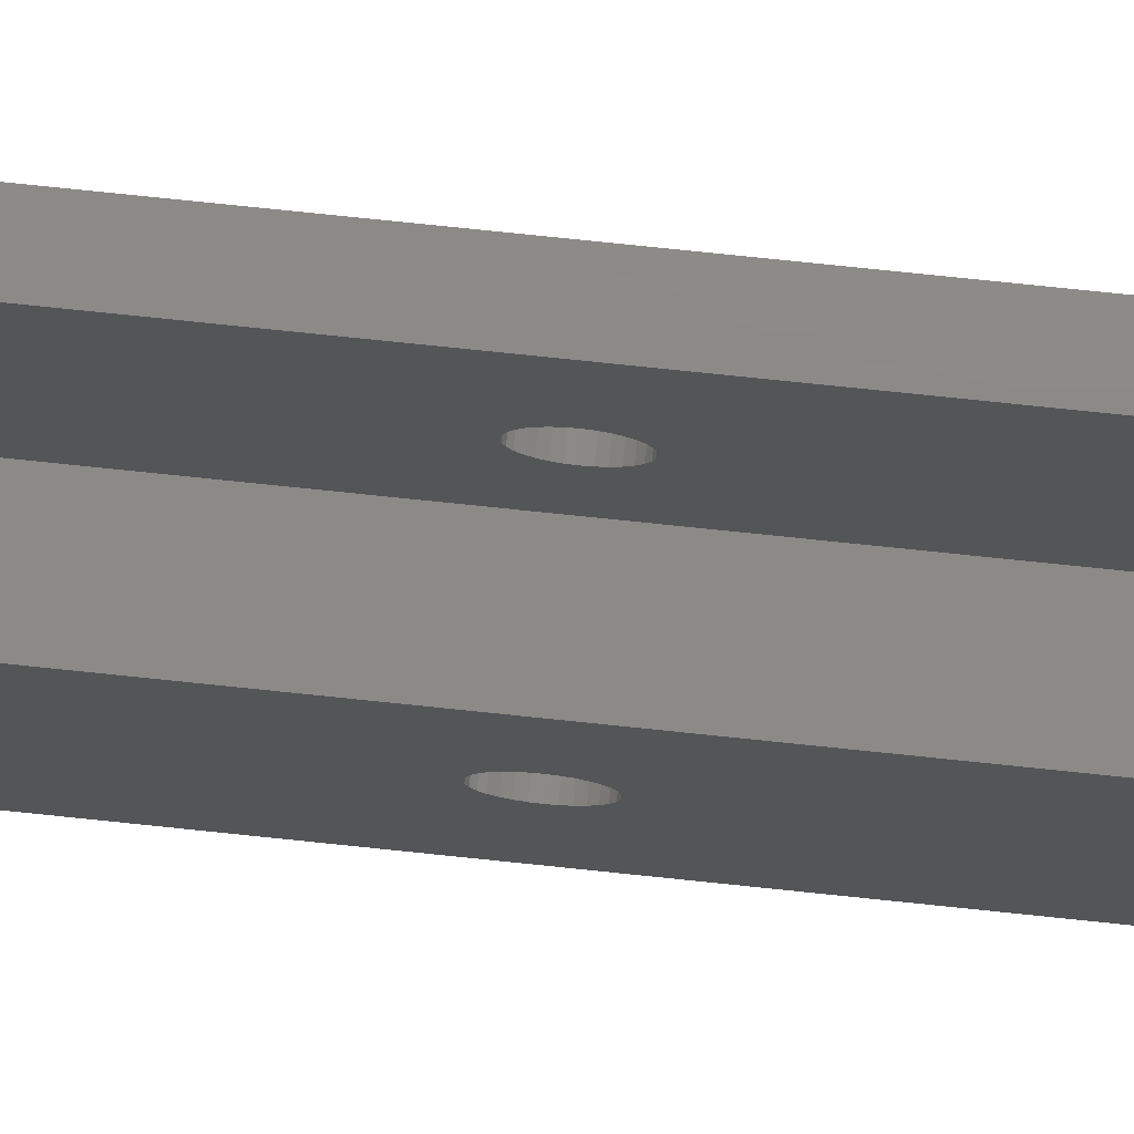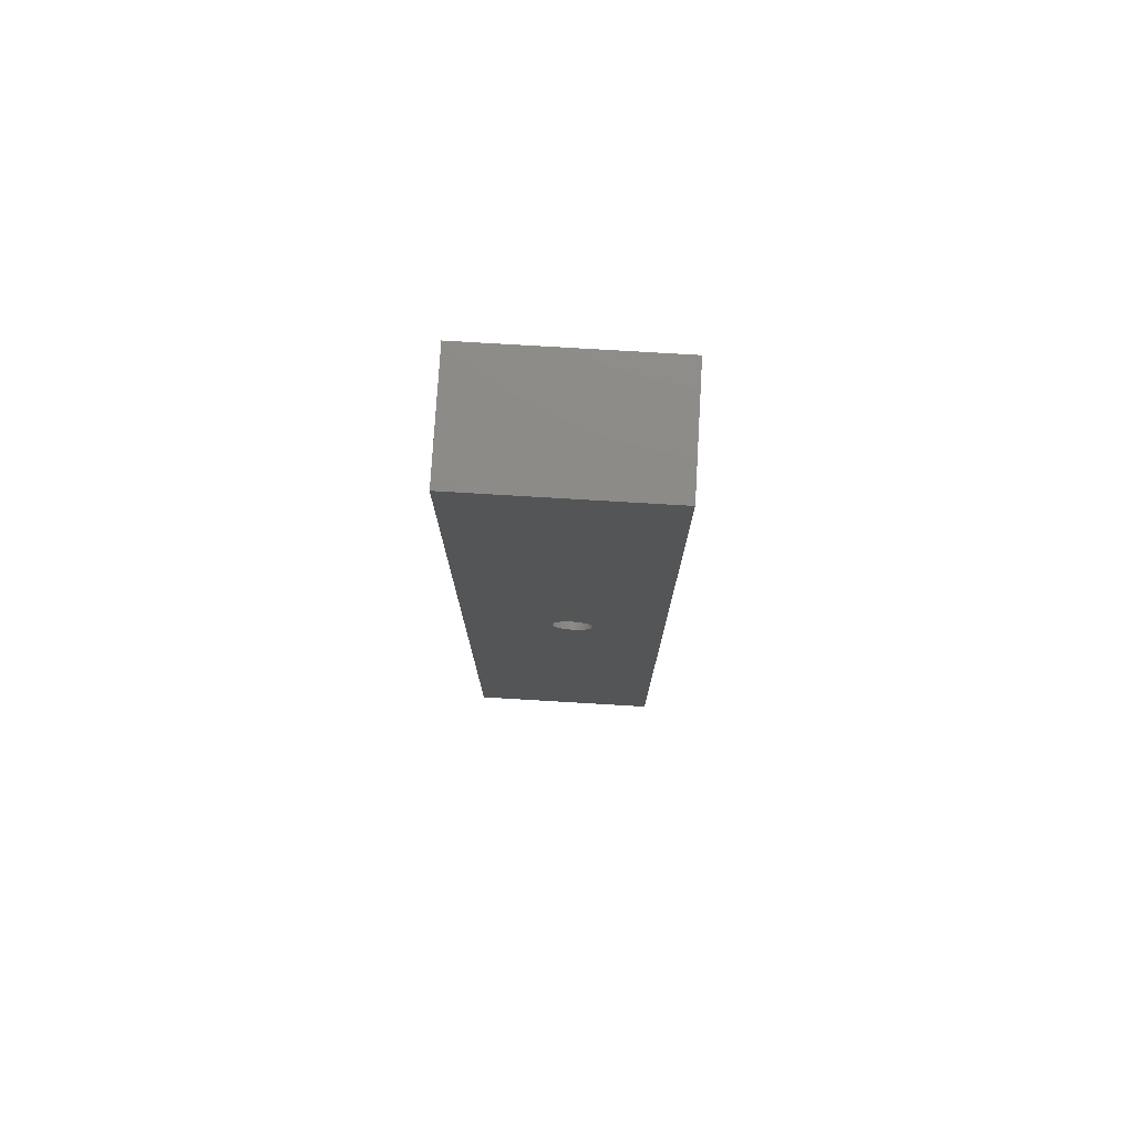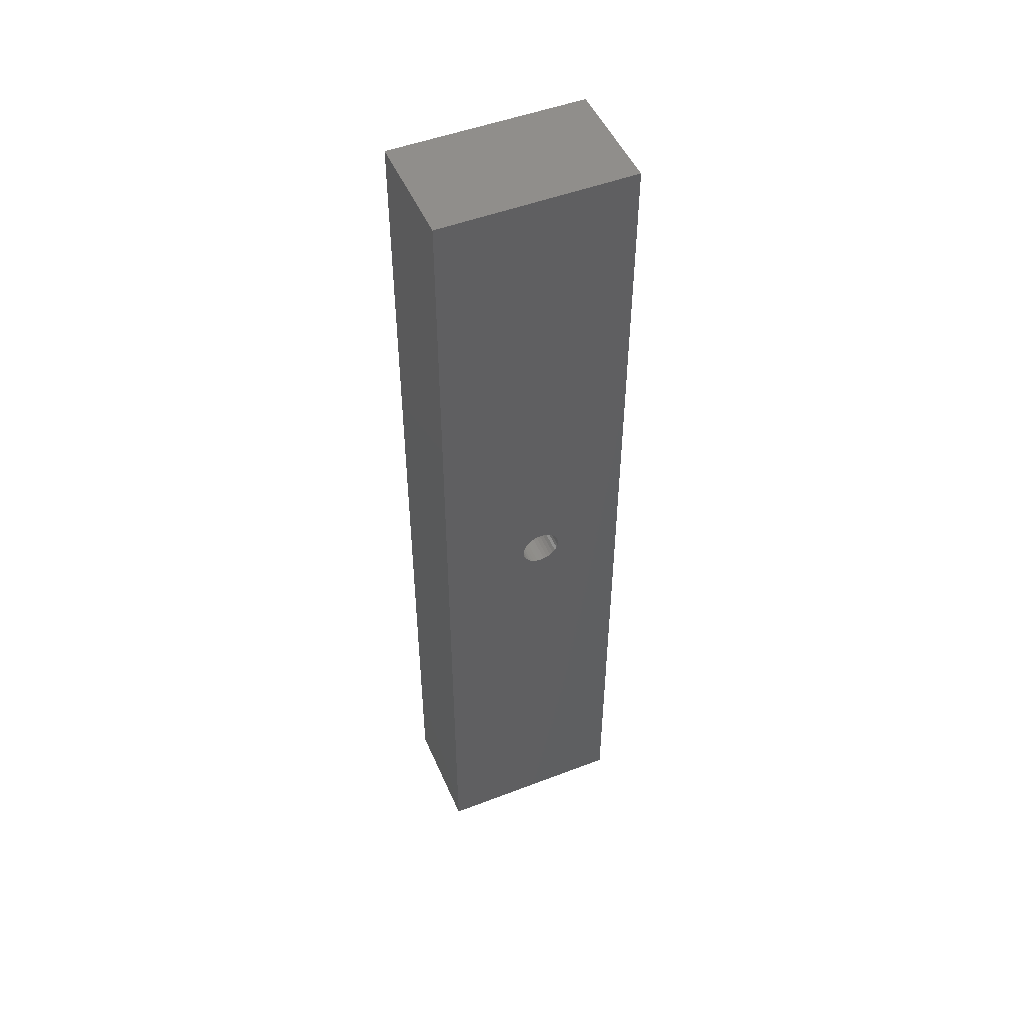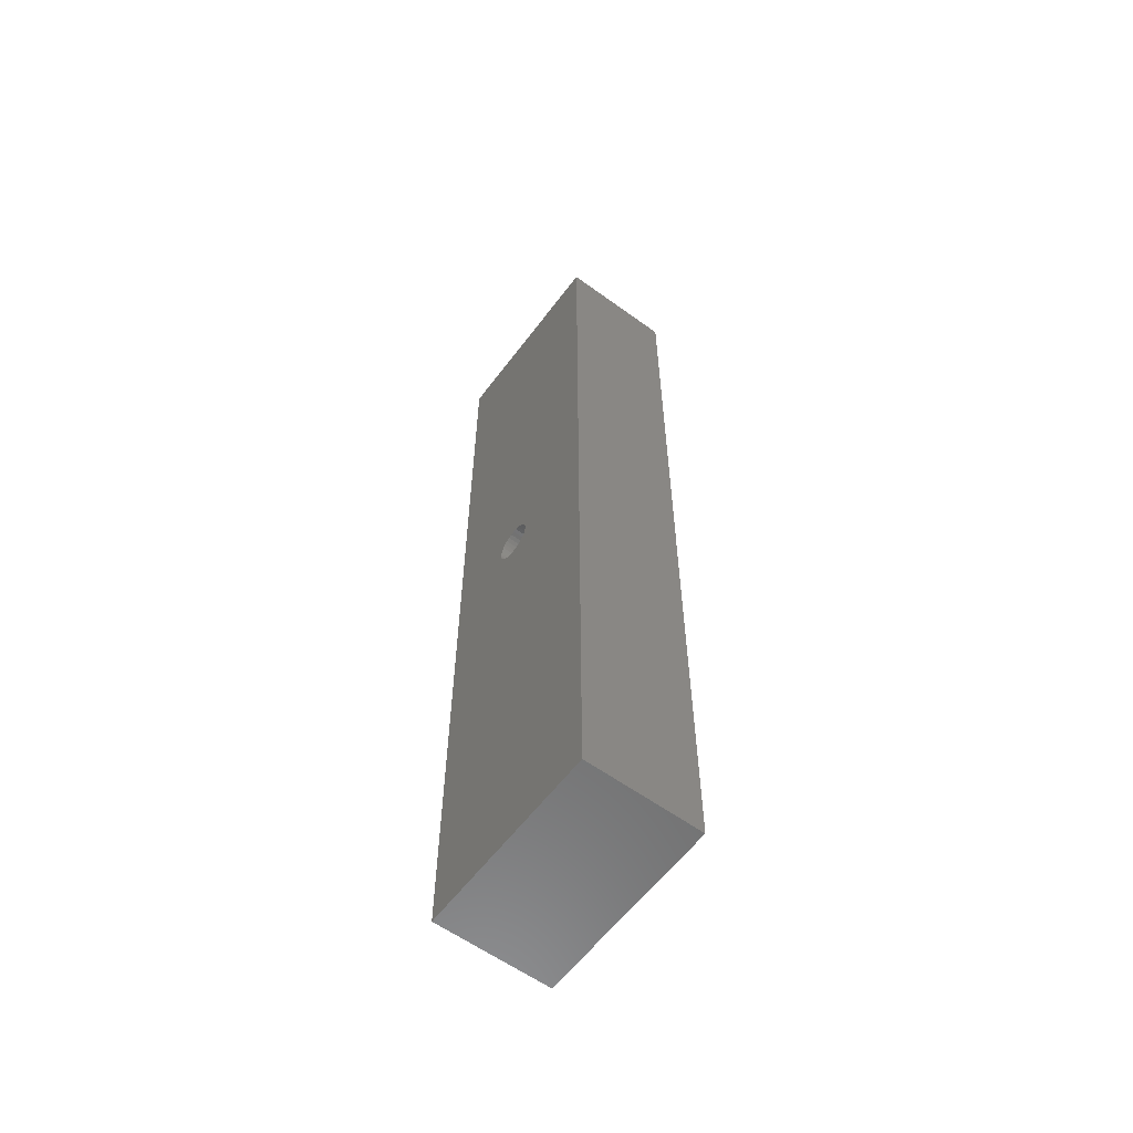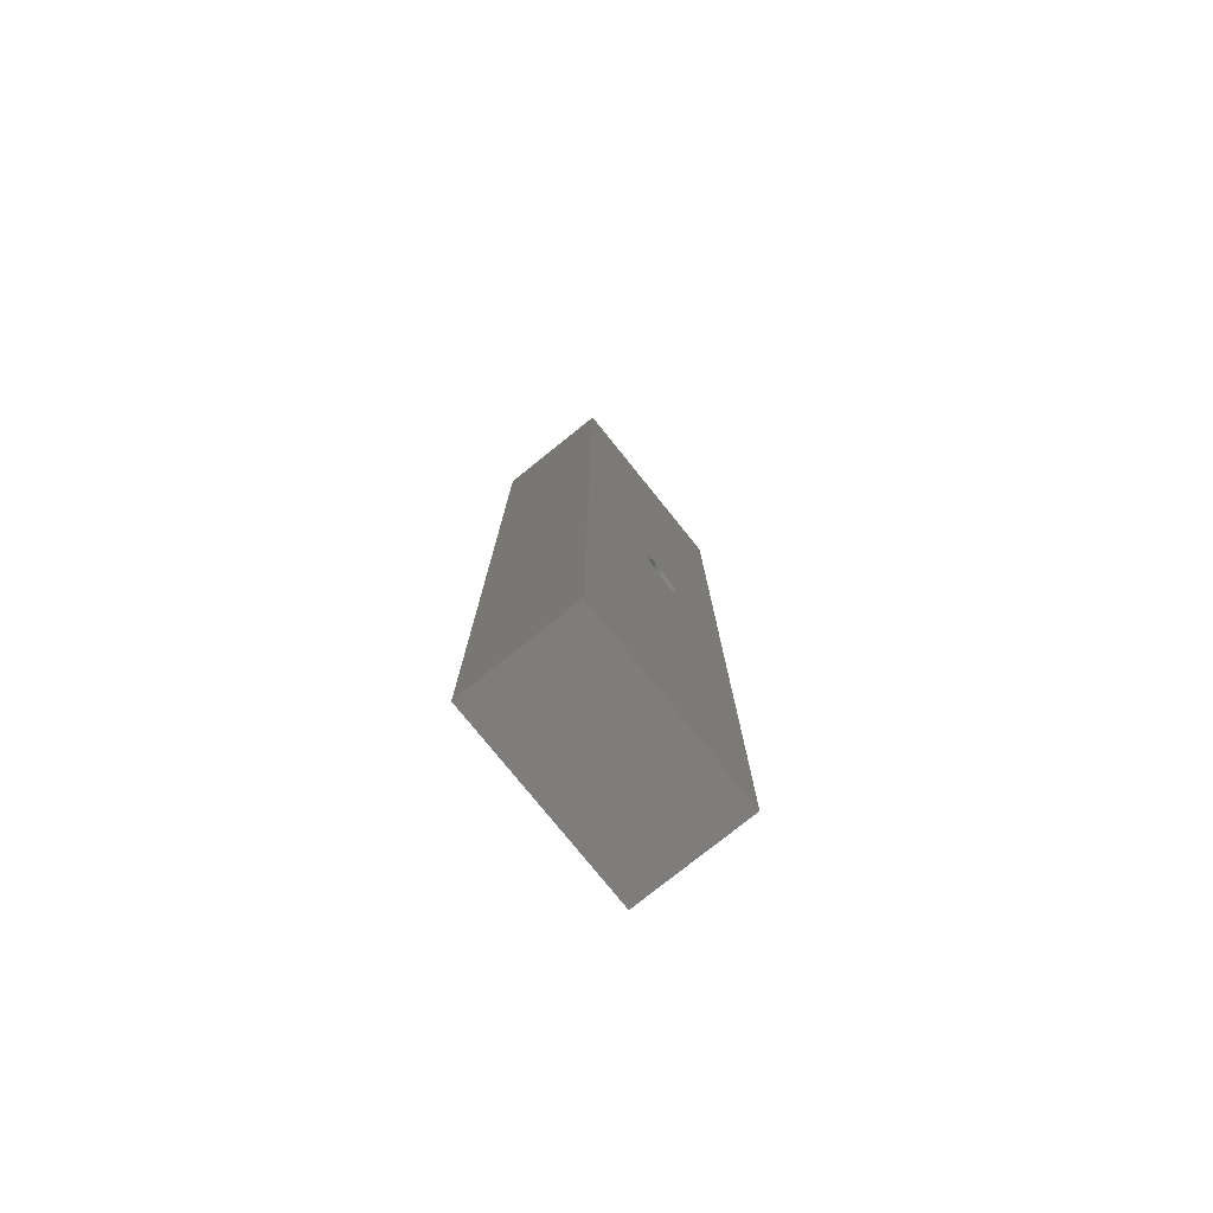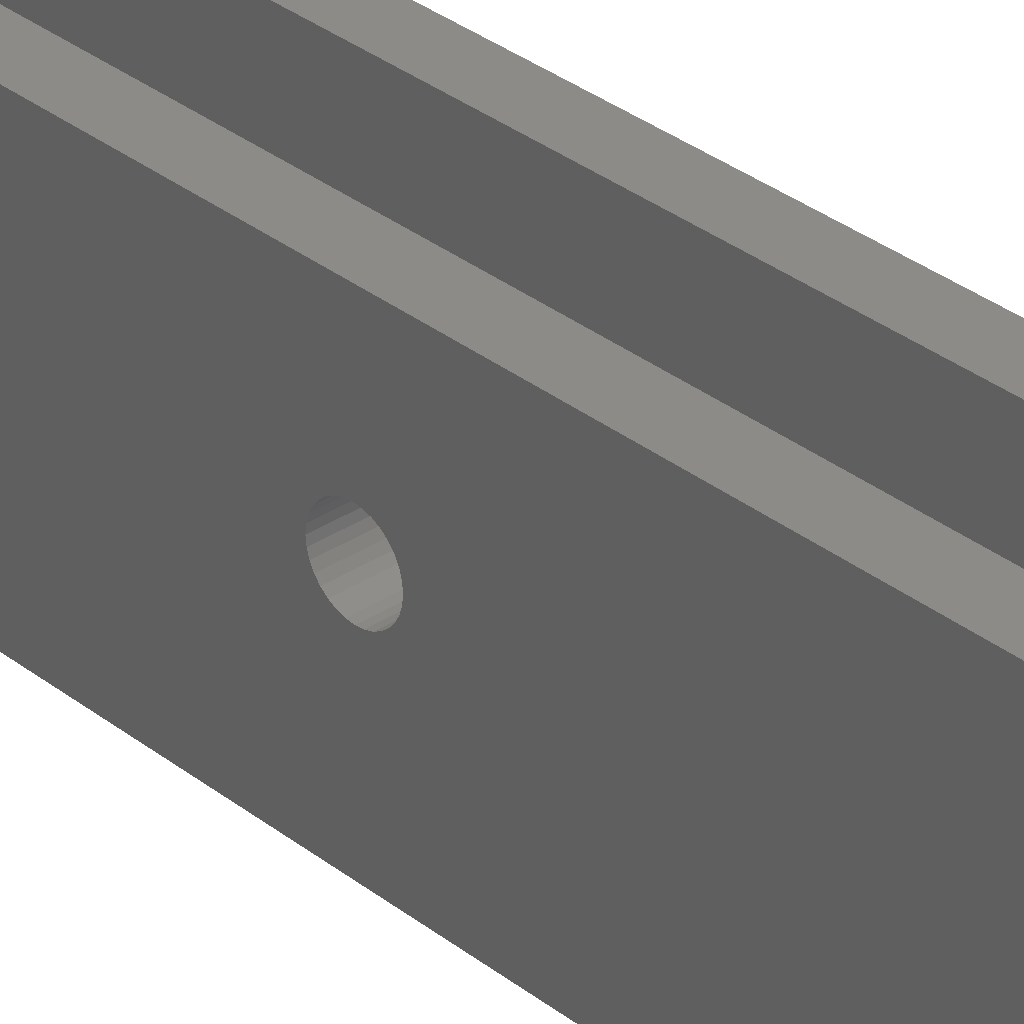
<metadata>
{"format":"stl","ext":"stl","renderer":"f3d","projection":"perspective","resolution":1024,"background":"white","views":[{"elev":77.5,"azim":95.9,"up":"+Y"},{"elev":76.9,"azim":93.4,"up":"+Z"},{"elev":49.4,"azim":67.0,"up":"+Z"},{"elev":-59.5,"azim":-36.7,"up":"+Z"},{"elev":-77.3,"azim":38.8,"up":"+Z"},{"elev":32.6,"azim":-42.8,"up":"+Y"}]}
</metadata>
<code>
# stl→obj: 144 verts, 292 faces
v 0.02187 0.007977 0.3908
v 0.04531 0.004897 0.3905
v 0.02187 0.004897 0.3905
v 0.04531 0.001935 0.3896
v 0.02187 0.001935 0.3896
v 0.04531 -0.0007952 0.3881
v 0.02187 -0.0007952 0.3881
v 0.04531 -0.003188 0.3862
v 0.02187 -0.003188 0.3862
v 0.04531 -0.005151 0.3838
v 0.02187 -0.005151 0.3838
v 0.04531 -0.006611 0.381
v 0.02187 -0.006611 0.381
v 0.04531 -0.007509 0.3781
v 0.02187 -0.007509 0.3781
v 0.04531 -0.007812 0.375
v 0.02187 -0.007812 0.375
v 0.04531 0.007977 0.3908
v 0.02187 0.01106 0.3905
v 0.04531 0.01106 0.3905
v 0.02187 0.01402 0.3896
v 0.04531 0.01402 0.3896
v 0.02187 0.01675 0.3881
v 0.04531 0.01675 0.3881
v 0.02187 0.01914 0.3862
v 0.04531 0.01914 0.3862
v 0.02187 0.02111 0.3838
v 0.04531 0.02111 0.3838
v 0.02187 0.02256 0.381
v 0.04531 0.02256 0.381
v 0.02187 0.02346 0.3781
v 0.04531 0.02346 0.3781
v 0.02187 0.02377 0.375
v 0.04531 0.02377 0.375
v -0.04737 0.007977 0.3908
v -0.02393 0.004897 0.3905
v -0.04737 0.004897 0.3905
v -0.02393 0.001935 0.3896
v -0.04737 0.001935 0.3896
v -0.02393 -0.0007952 0.3881
v -0.04737 -0.0007952 0.3881
v -0.02393 -0.003188 0.3862
v -0.04737 -0.003188 0.3862
v -0.02393 -0.005151 0.3838
v -0.04737 -0.005151 0.3838
v -0.02393 -0.006611 0.381
v -0.04737 -0.006611 0.381
v -0.02393 -0.007509 0.3781
v -0.04737 -0.007509 0.3781
v -0.02393 -0.007812 0.375
v -0.04737 -0.007812 0.375
v -0.02393 0.007977 0.3908
v -0.04737 0.01106 0.3905
v -0.02393 0.01106 0.3905
v -0.04737 0.01402 0.3896
v -0.02393 0.01402 0.3896
v -0.04737 0.01675 0.3881
v -0.02393 0.01675 0.3881
v -0.04737 0.01914 0.3862
v -0.02393 0.01914 0.3862
v -0.04737 0.02111 0.3838
v -0.02393 0.02111 0.3838
v -0.04737 0.02256 0.381
v -0.02393 0.02256 0.381
v -0.04737 0.02346 0.3781
v -0.02393 0.02346 0.3781
v -0.04737 0.02377 0.375
v -0.02393 0.02377 0.375
v 0.02187 0.007977 0.3592
v 0.04531 0.01106 0.3595
v 0.02187 0.01106 0.3595
v 0.04531 0.01402 0.3604
v 0.02187 0.01402 0.3604
v 0.04531 0.01675 0.3619
v 0.02187 0.01675 0.3619
v 0.04531 0.01914 0.3638
v 0.02187 0.01914 0.3638
v 0.04531 0.02111 0.3662
v 0.02187 0.02111 0.3662
v 0.04531 0.02256 0.369
v 0.02187 0.02256 0.369
v 0.04531 0.02346 0.3719
v 0.02187 0.02346 0.3719
v 0.04531 0.007977 0.3592
v 0.02187 0.004897 0.3595
v 0.04531 0.004897 0.3595
v 0.02187 0.001935 0.3604
v 0.04531 0.001935 0.3604
v 0.02187 -0.0007952 0.3619
v 0.04531 -0.0007952 0.3619
v 0.02187 -0.003188 0.3638
v 0.04531 -0.003188 0.3638
v 0.02187 -0.005151 0.3662
v 0.04531 -0.005151 0.3662
v 0.02187 -0.006611 0.369
v 0.04531 -0.006611 0.369
v 0.02187 -0.007509 0.3719
v 0.04531 -0.007509 0.3719
v -0.04737 0.007977 0.3592
v -0.02393 0.01106 0.3595
v -0.04737 0.01106 0.3595
v -0.02393 0.01402 0.3604
v -0.04737 0.01402 0.3604
v -0.02393 0.01675 0.3619
v -0.04737 0.01675 0.3619
v -0.02393 0.01914 0.3638
v -0.04737 0.01914 0.3638
v -0.02393 0.02111 0.3662
v -0.04737 0.02111 0.3662
v -0.02393 0.02256 0.369
v -0.04737 0.02256 0.369
v -0.02393 0.02346 0.3719
v -0.04737 0.02346 0.3719
v -0.02393 0.007977 0.3592
v -0.04737 0.004897 0.3595
v -0.02393 0.004897 0.3595
v -0.04737 0.001935 0.3604
v -0.02393 0.001935 0.3604
v -0.04737 -0.0007952 0.3619
v -0.02393 -0.0007952 0.3619
v -0.04737 -0.003188 0.3638
v -0.02393 -0.003188 0.3638
v -0.04737 -0.005151 0.3662
v -0.02393 -0.005151 0.3662
v -0.04737 -0.006611 0.369
v -0.02393 -0.006611 0.369
v -0.04737 -0.007509 0.3719
v -0.02393 -0.007509 0.3719
v -0.04737 0.07862 0.75
v -0.04737 0.07862 0
v -0.04737 -0.07648 0.75
v -0.04737 -0.07648 0
v 0.04531 -0.07648 0.75
v 0.04531 -0.07648 0
v 0.04531 0.07862 0.75
v 0.04531 0.07862 0
v -0.02393 -0.05304 0.7266
v -0.02393 -0.05304 0.02344
v -0.02393 0.07862 0.7266
v -0.02393 0.07862 0.02344
v 0.02187 -0.05304 0.7266
v 0.02187 0.07862 0.7266
v 0.02187 -0.05304 0.02344
v 0.02187 0.07862 0.02344
f 1 2 3
f 3 2 4
f 3 4 5
f 5 4 6
f 5 6 7
f 7 6 8
f 7 8 9
f 9 8 10
f 9 10 11
f 11 10 12
f 11 12 13
f 13 12 14
f 13 14 15
f 15 14 16
f 15 16 17
f 2 1 18
f 18 1 19
f 18 19 20
f 20 19 21
f 20 21 22
f 22 21 23
f 22 23 24
f 24 23 25
f 24 25 26
f 26 25 27
f 26 27 28
f 28 27 29
f 28 29 30
f 30 29 31
f 30 31 32
f 32 31 33
f 32 33 34
f 35 36 37
f 37 36 38
f 37 38 39
f 39 38 40
f 39 40 41
f 41 40 42
f 41 42 43
f 43 42 44
f 43 44 45
f 45 44 46
f 45 46 47
f 47 46 48
f 47 48 49
f 49 48 50
f 49 50 51
f 36 35 52
f 52 35 53
f 52 53 54
f 54 53 55
f 54 55 56
f 56 55 57
f 56 57 58
f 58 57 59
f 58 59 60
f 60 59 61
f 60 61 62
f 62 61 63
f 62 63 64
f 64 63 65
f 64 65 66
f 66 65 67
f 66 67 68
f 69 70 71
f 71 70 72
f 71 72 73
f 73 72 74
f 73 74 75
f 75 74 76
f 75 76 77
f 77 76 78
f 77 78 79
f 79 78 80
f 79 80 81
f 81 80 82
f 81 82 83
f 83 82 34
f 83 34 33
f 70 69 84
f 84 69 85
f 84 85 86
f 86 85 87
f 86 87 88
f 88 87 89
f 88 89 90
f 90 89 91
f 90 91 92
f 92 91 93
f 92 93 94
f 94 93 95
f 94 95 96
f 96 95 97
f 96 97 98
f 98 97 17
f 98 17 16
f 99 100 101
f 101 100 102
f 101 102 103
f 103 102 104
f 103 104 105
f 105 104 106
f 105 106 107
f 107 106 108
f 107 108 109
f 109 108 110
f 109 110 111
f 111 110 112
f 111 112 113
f 113 112 68
f 113 68 67
f 100 99 114
f 114 99 115
f 114 115 116
f 116 115 117
f 116 117 118
f 118 117 119
f 118 119 120
f 120 119 121
f 120 121 122
f 122 121 123
f 122 123 124
f 124 123 125
f 124 125 126
f 126 125 127
f 126 127 128
f 128 127 51
f 128 51 50
f 129 130 65
f 129 65 63
f 129 63 61
f 129 61 59
f 129 59 57
f 129 57 55
f 129 55 53
f 129 53 35
f 129 35 131
f 131 35 37
f 131 37 39
f 131 39 41
f 131 41 43
f 131 43 45
f 131 45 47
f 131 47 49
f 131 49 132
f 130 132 99
f 130 99 101
f 130 101 103
f 130 103 105
f 130 105 107
f 130 107 109
f 130 109 111
f 130 111 113
f 130 113 67
f 130 67 65
f 132 49 51
f 132 51 127
f 132 127 125
f 132 125 123
f 132 123 121
f 132 121 119
f 132 119 117
f 132 117 115
f 132 115 99
f 133 134 14
f 133 14 12
f 133 12 10
f 133 10 8
f 133 8 6
f 133 6 4
f 133 4 2
f 133 2 18
f 133 18 135
f 135 18 20
f 135 20 22
f 135 22 24
f 135 24 26
f 135 26 28
f 135 28 30
f 135 30 32
f 135 32 136
f 134 136 84
f 134 84 86
f 134 86 88
f 134 88 90
f 134 90 92
f 134 92 94
f 134 94 96
f 134 96 98
f 134 98 16
f 134 16 14
f 136 32 34
f 136 34 82
f 136 82 80
f 136 80 78
f 136 78 76
f 136 76 74
f 136 74 72
f 136 72 70
f 136 70 84
f 137 138 48
f 137 48 46
f 137 46 44
f 137 44 42
f 137 42 40
f 137 40 38
f 137 38 36
f 137 36 52
f 137 52 139
f 139 52 54
f 139 54 56
f 139 56 58
f 139 58 60
f 139 60 62
f 139 62 64
f 139 64 66
f 139 66 140
f 140 66 68
f 140 68 112
f 140 112 110
f 140 110 108
f 140 108 106
f 140 106 104
f 140 104 102
f 140 102 100
f 140 100 114
f 140 114 138
f 138 114 116
f 138 116 118
f 138 118 120
f 138 120 122
f 138 122 124
f 138 124 126
f 138 126 128
f 138 128 50
f 138 50 48
f 141 142 1
f 141 1 3
f 141 3 5
f 141 5 7
f 141 7 9
f 141 9 11
f 141 11 13
f 141 13 15
f 141 15 143
f 142 144 31
f 142 31 29
f 142 29 27
f 142 27 25
f 142 25 23
f 142 23 21
f 142 21 19
f 142 19 1
f 143 15 17
f 143 17 97
f 143 97 95
f 143 95 93
f 143 93 91
f 143 91 89
f 143 89 87
f 143 87 85
f 143 85 69
f 143 69 144
f 144 69 71
f 144 71 73
f 144 73 75
f 144 75 77
f 144 77 79
f 144 79 81
f 144 81 83
f 144 83 33
f 144 33 31
f 130 140 136
f 136 140 144
f 136 144 135
f 135 144 142
f 135 142 129
f 129 142 139
f 129 139 130
f 130 139 140
f 138 143 140
f 140 143 144
f 137 139 141
f 141 139 142
f 138 137 143
f 143 137 141
f 131 133 129
f 129 133 135
f 132 130 134
f 134 130 136
f 132 134 131
f 131 134 133

</code>
